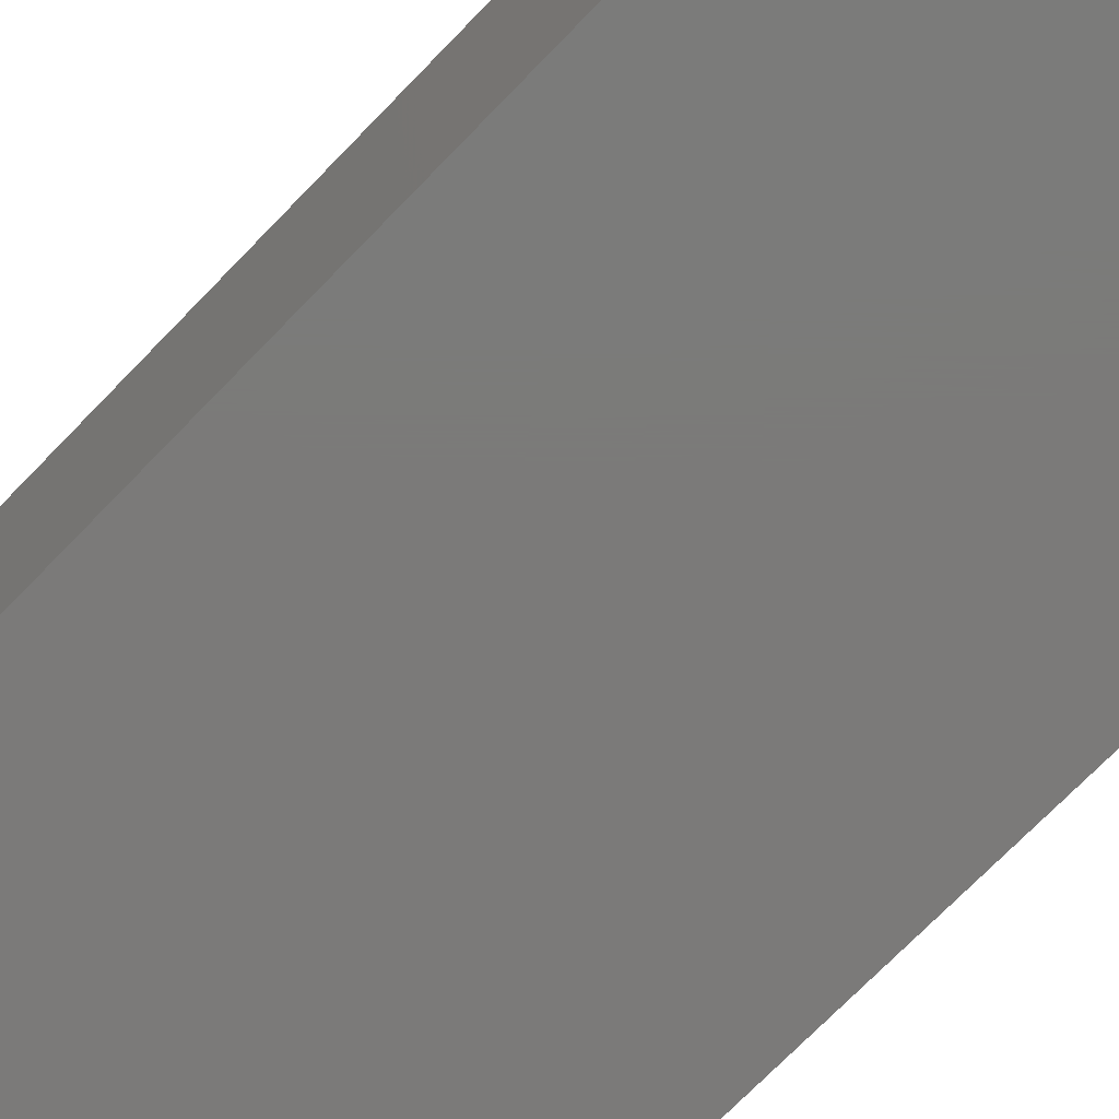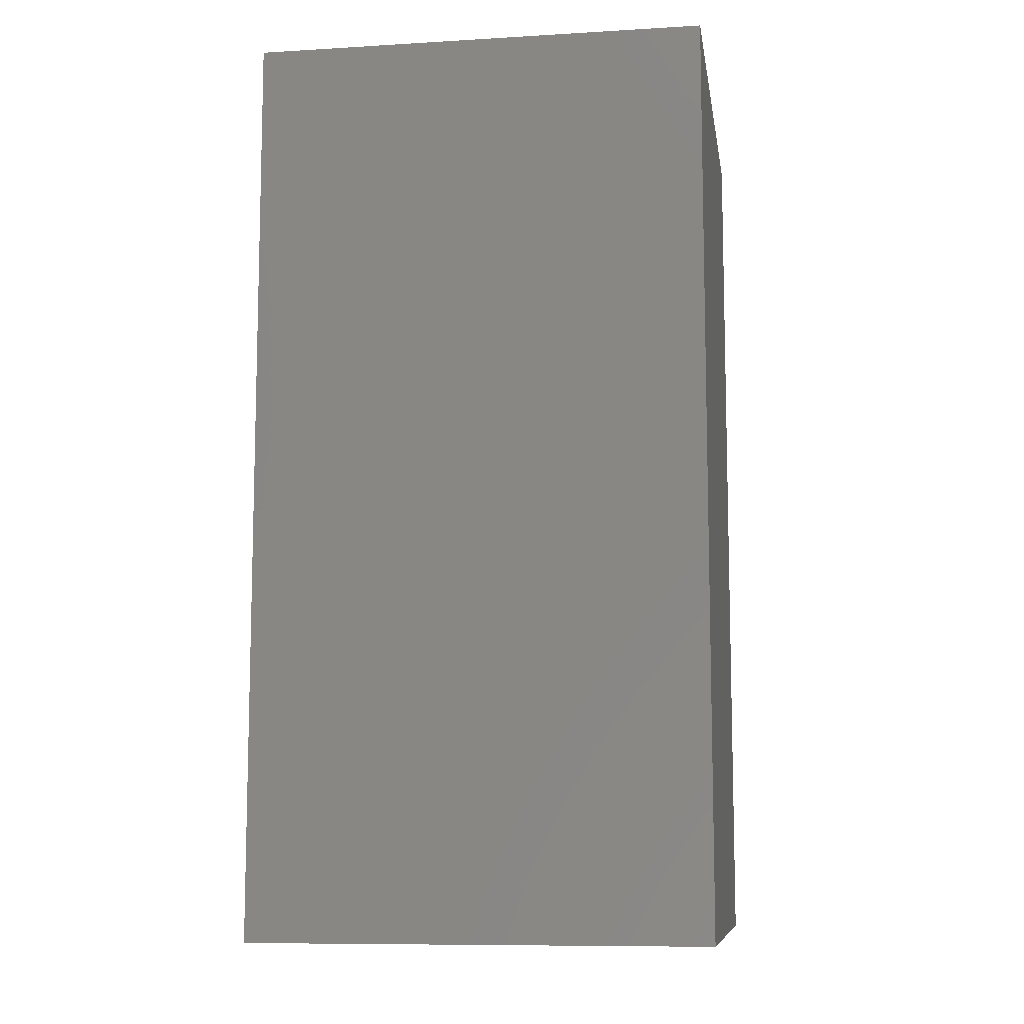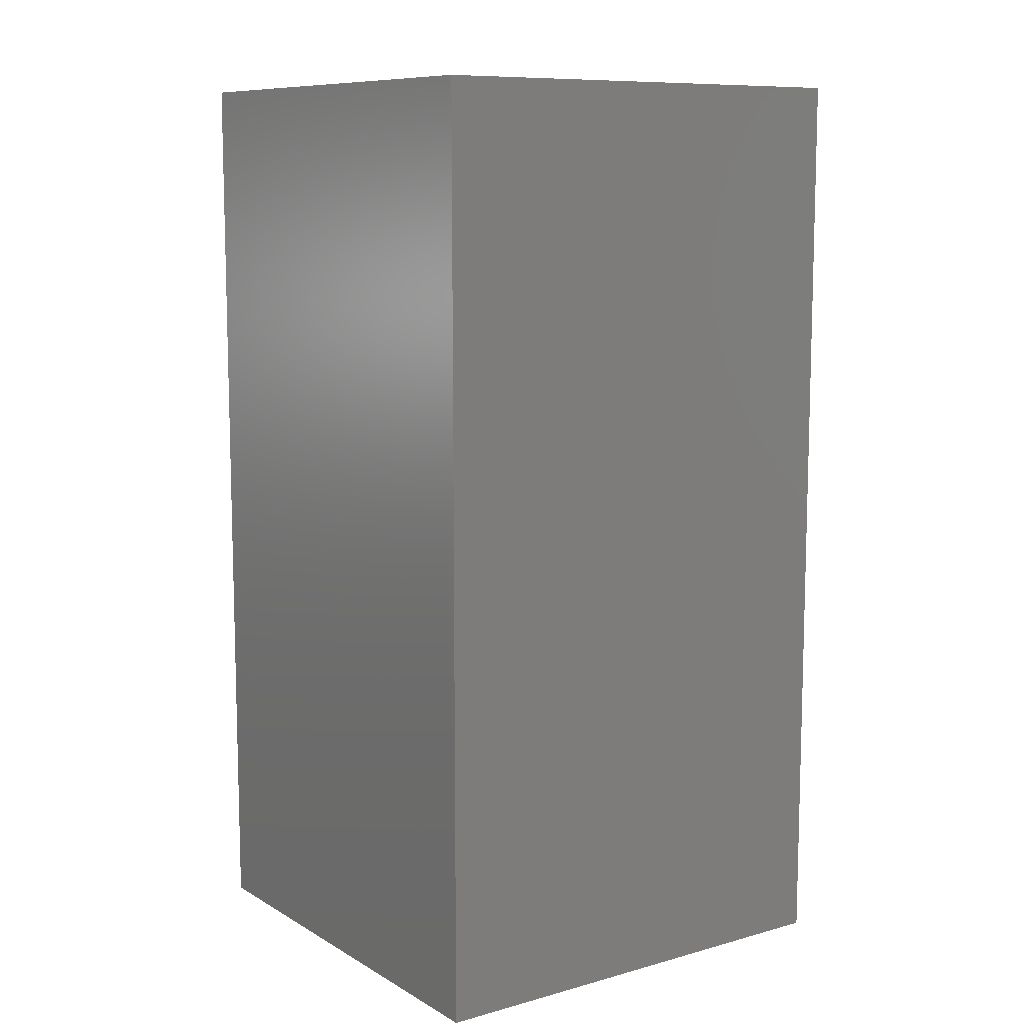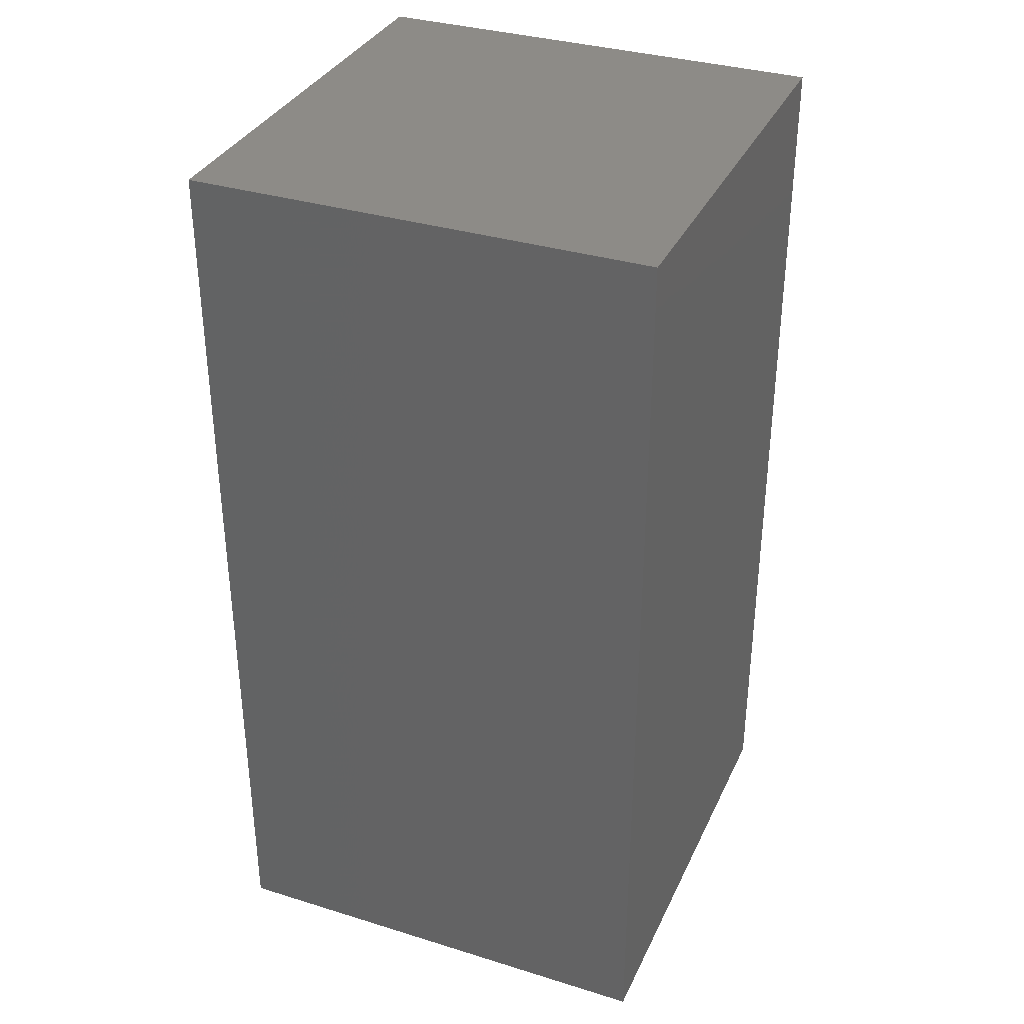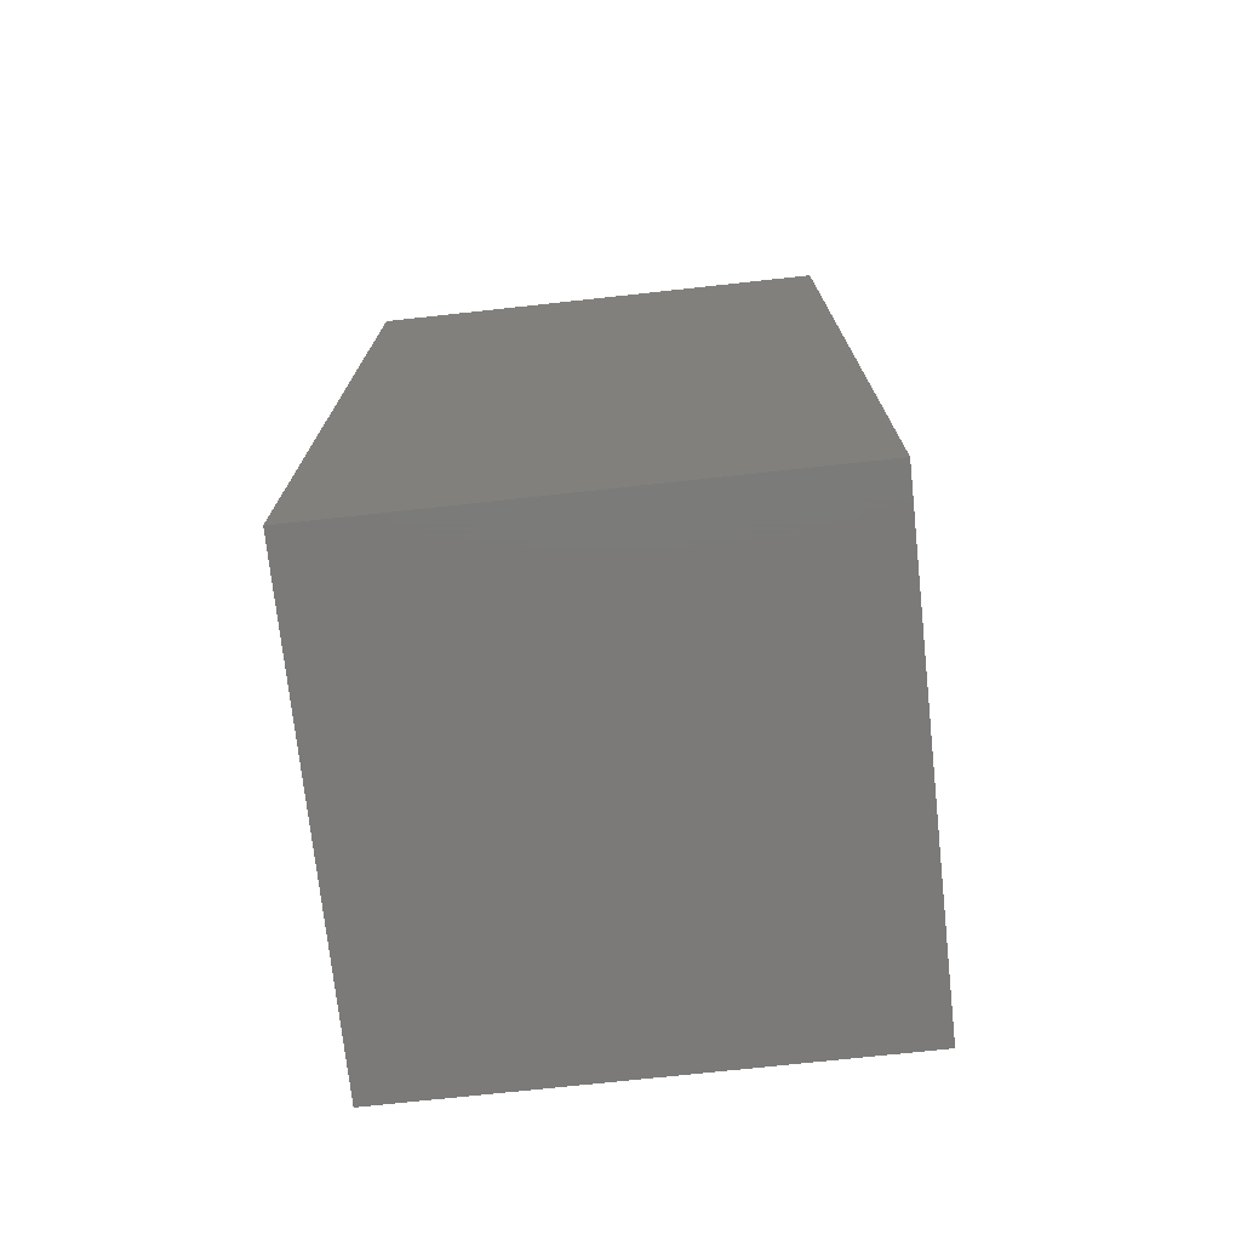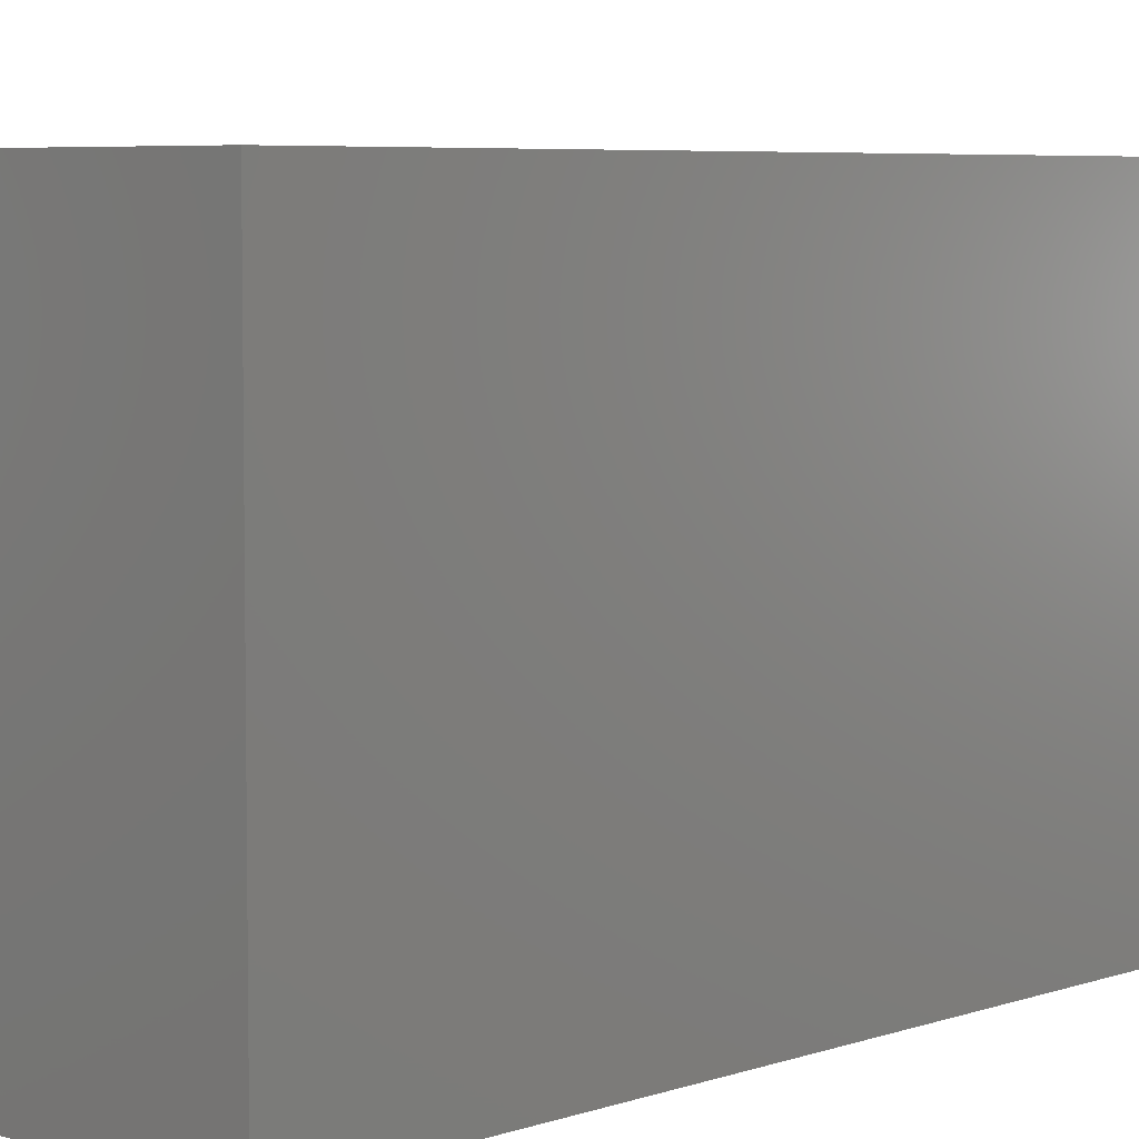
<metadata>
{"format":"stl","ext":"stl","renderer":"f3d","projection":"perspective","resolution":1024,"background":"white","views":[{"elev":-73.8,"azim":-44.3,"up":"+Y"},{"elev":-9.5,"azim":98.8,"up":"+Z"},{"elev":9.7,"azim":-125.2,"up":"+Z"},{"elev":34.5,"azim":112.5,"up":"+Z"},{"elev":-73.8,"azim":6.2,"up":"+Z"},{"elev":5.5,"azim":-137.6,"up":"+Y"}]}
</metadata>
<code>
# stl→obj: 8 verts, 12 faces
v 0 0 0
v 0 0 2
v 0 1 0
v 0 1 2
v 1 0 0
v 1 1 0
v 1 0 2
v 1 1 2
f 1 2 3
f 4 3 2
f 5 6 7
f 8 7 6
f 1 5 2
f 7 2 5
f 3 4 6
f 8 6 4
f 1 3 5
f 6 5 3
f 2 7 4
f 8 4 7

</code>
